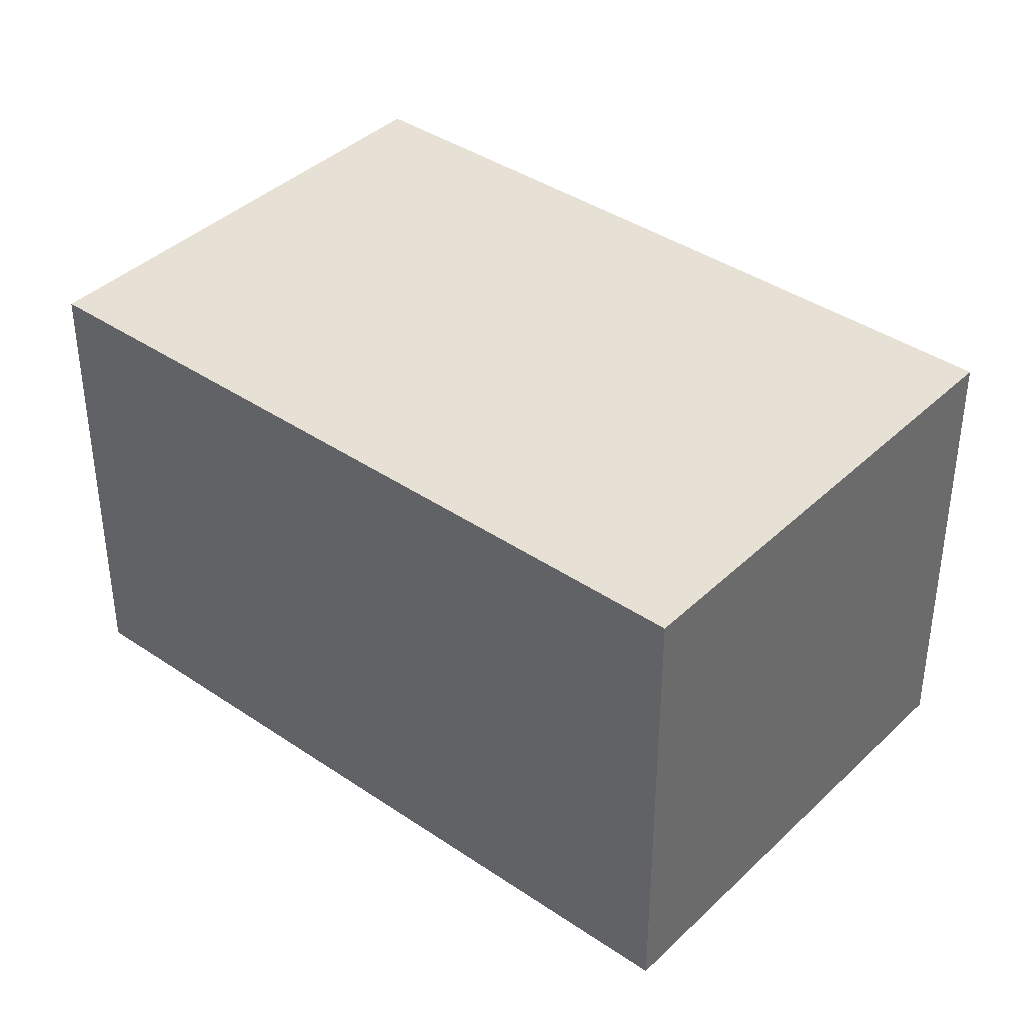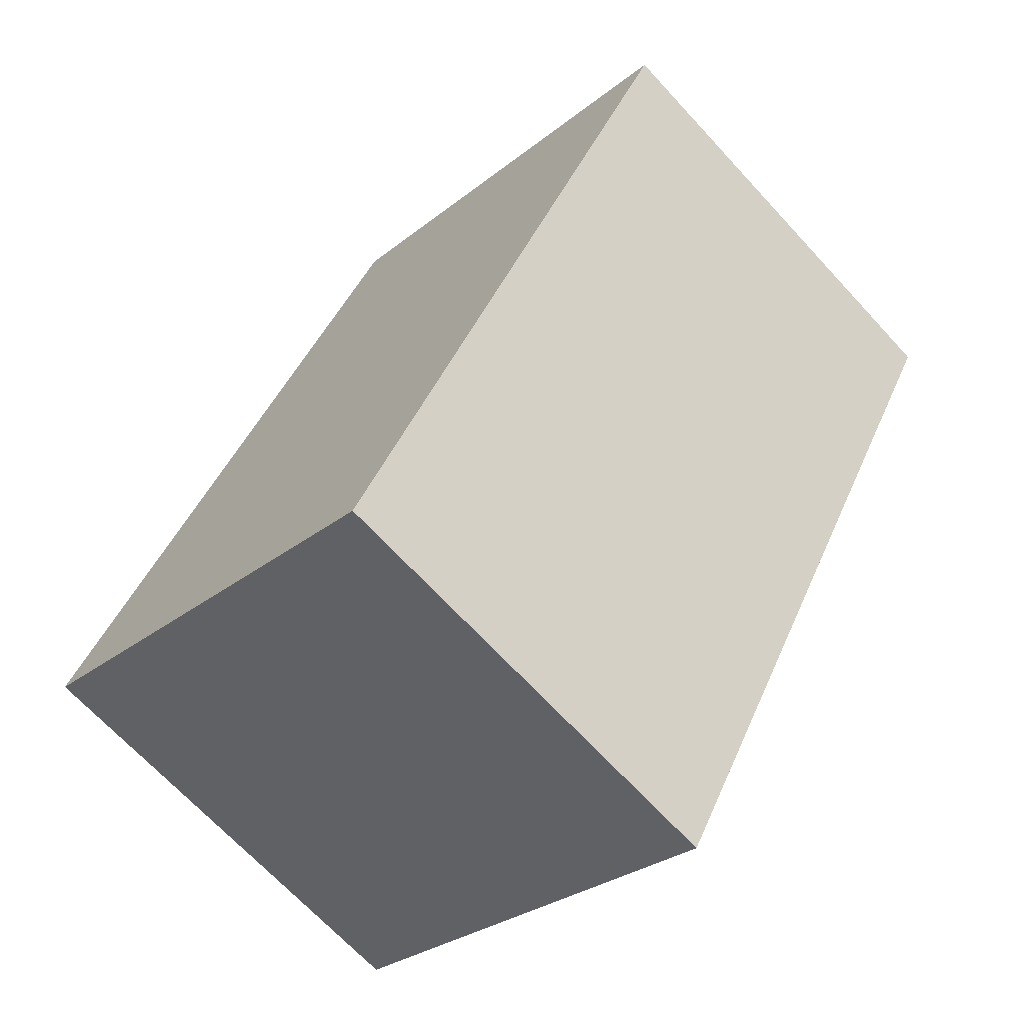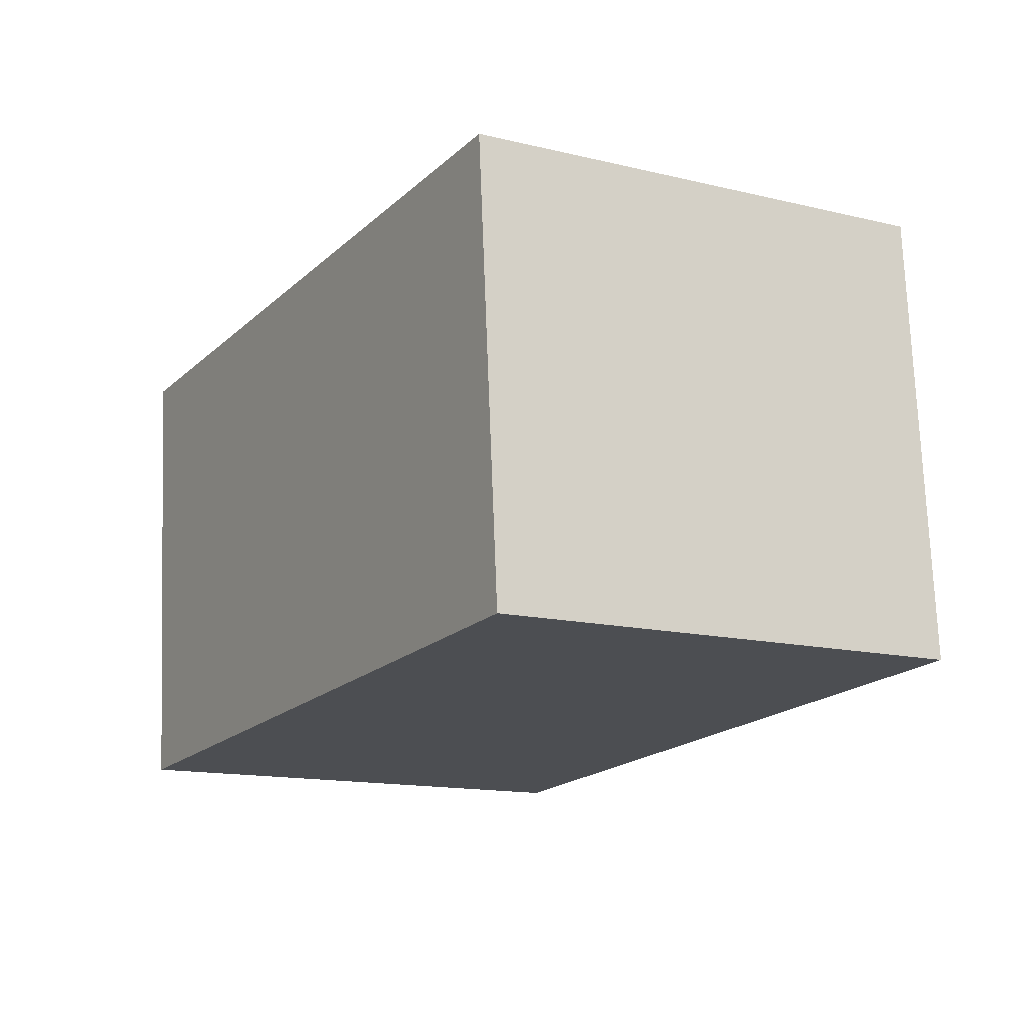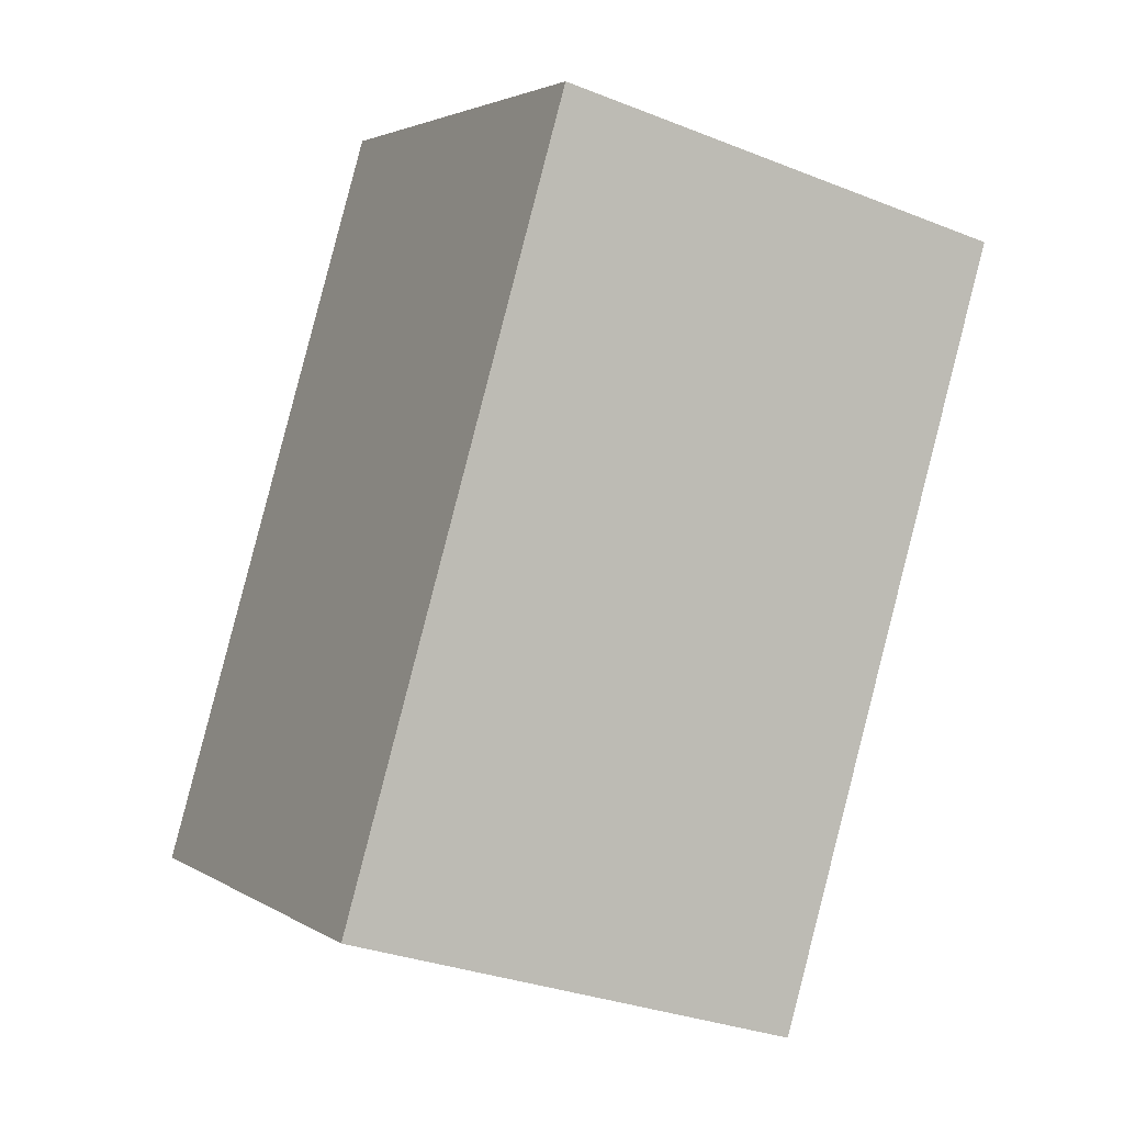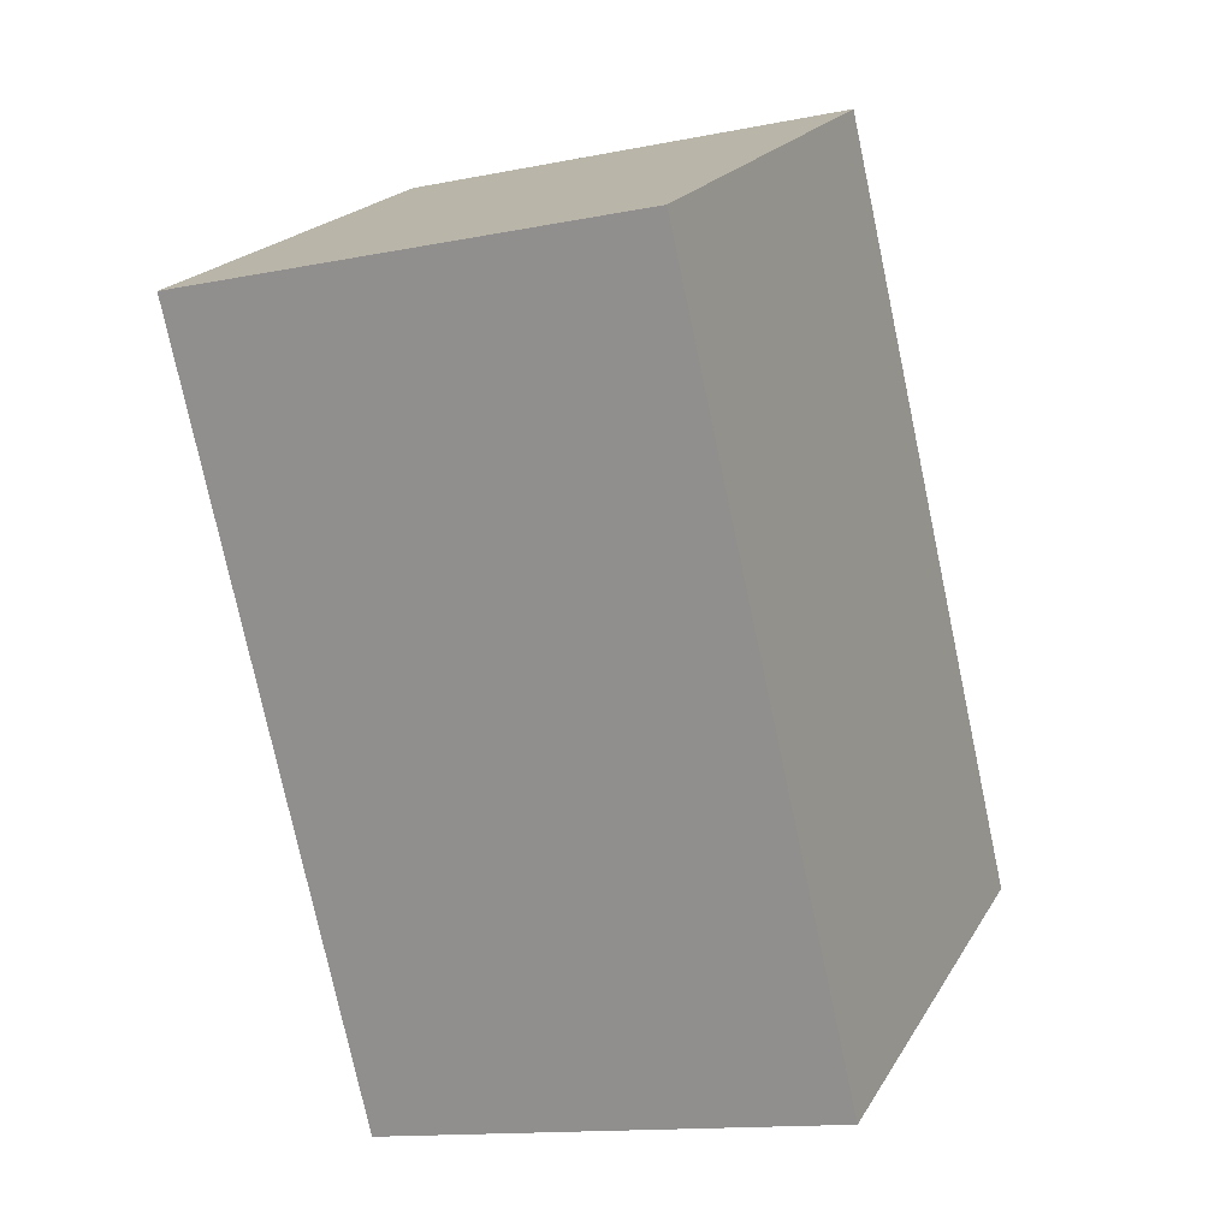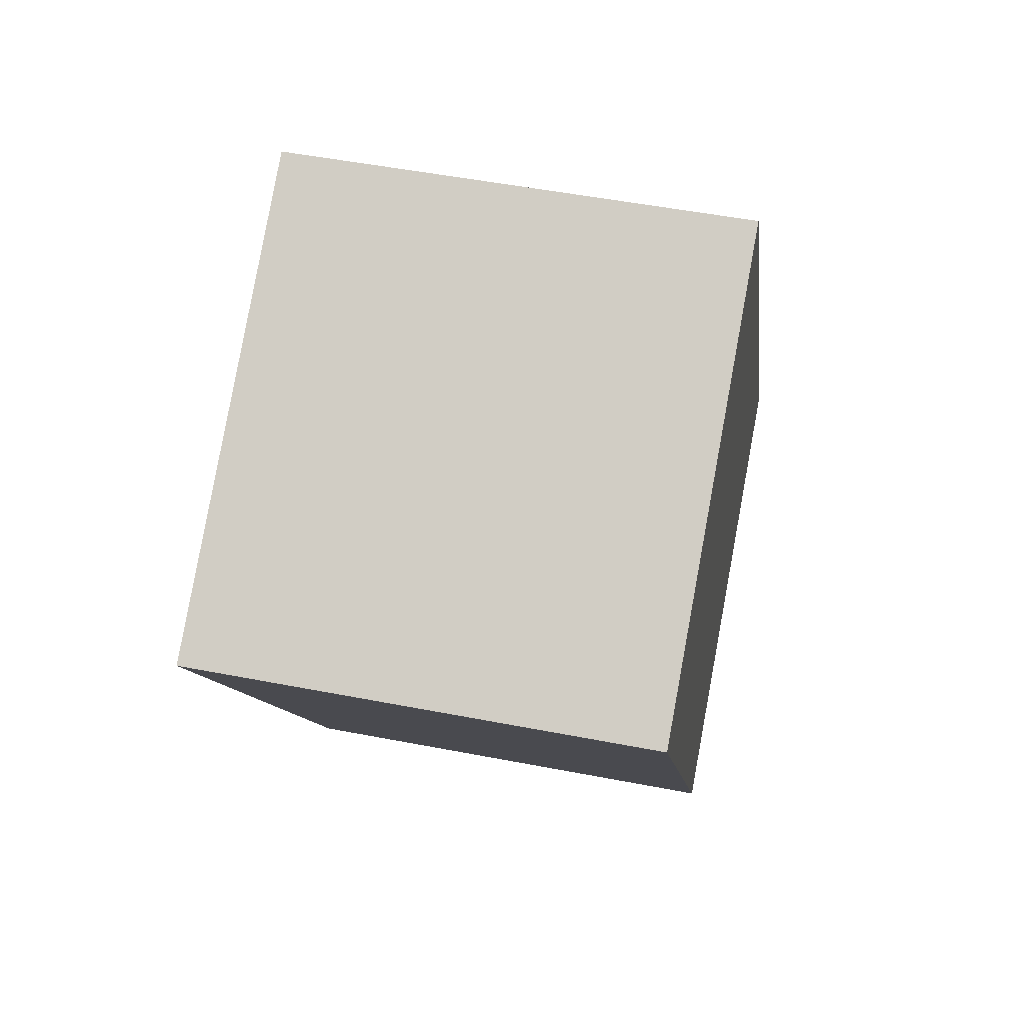
<metadata>
{"format":"obj","ext":"obj","renderer":"f3d","projection":"perspective","resolution":1024,"background":"white","views":[{"elev":39.3,"azim":160.5,"up":"+Y"},{"elev":-68.4,"azim":42.7,"up":"+Z"},{"elev":73.3,"azim":-2.2,"up":"+Z"},{"elev":-31.0,"azim":60.4,"up":"+Z"},{"elev":-13.5,"azim":114.5,"up":"+Z"},{"elev":50.8,"azim":102.0,"up":"+Z"}]}
</metadata>
<code>
v 321 -179.5 163.5
v 16.94 -179.5 -359.8
v 321 179.5 163.5
v 16.94 179.5 -359.8
v -16.94 179.5 359.8
v -321 179.5 -163.5
v -16.94 -179.5 359.8
v -321 -179.5 -163.5
f 1 2 4 3
f 3 4 6 5
f 5 6 8 7
f 7 8 2 1
f 2 8 6 4
f 7 1 3 5

</code>
